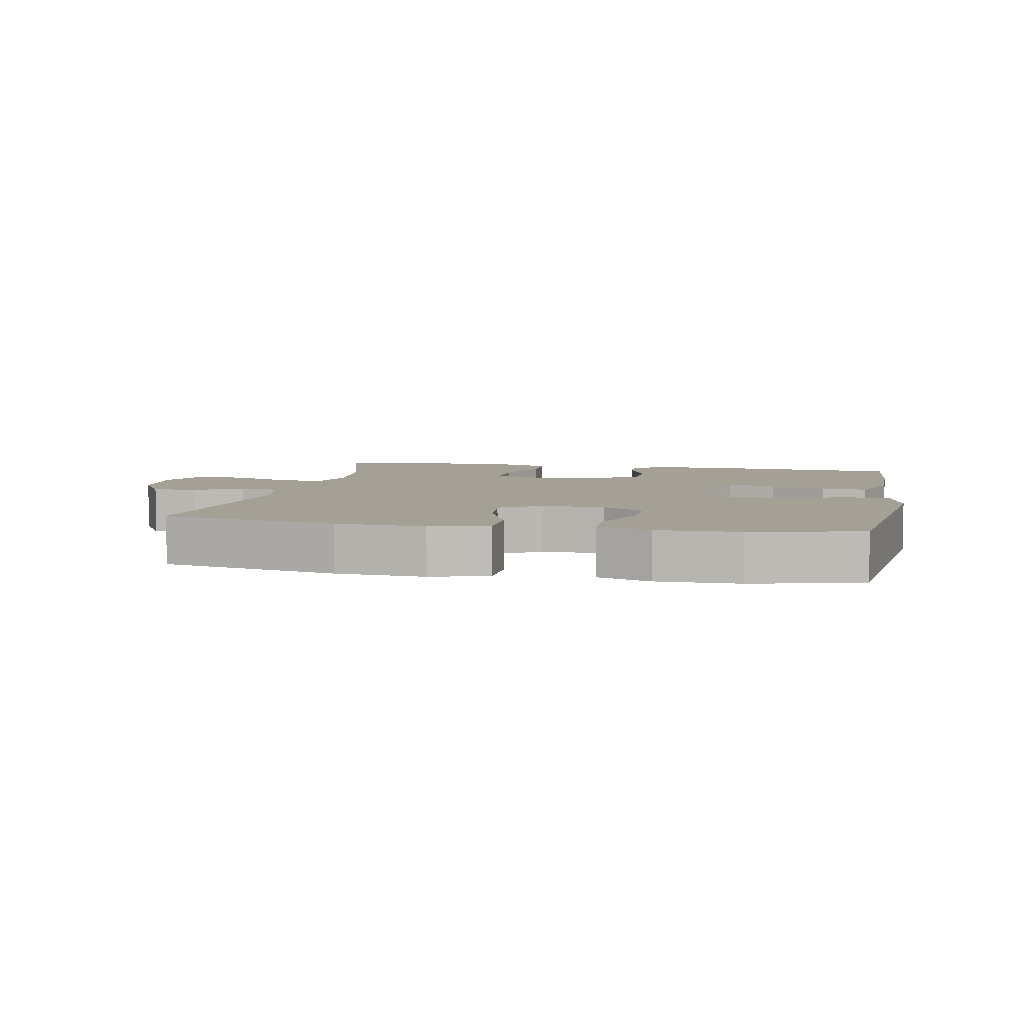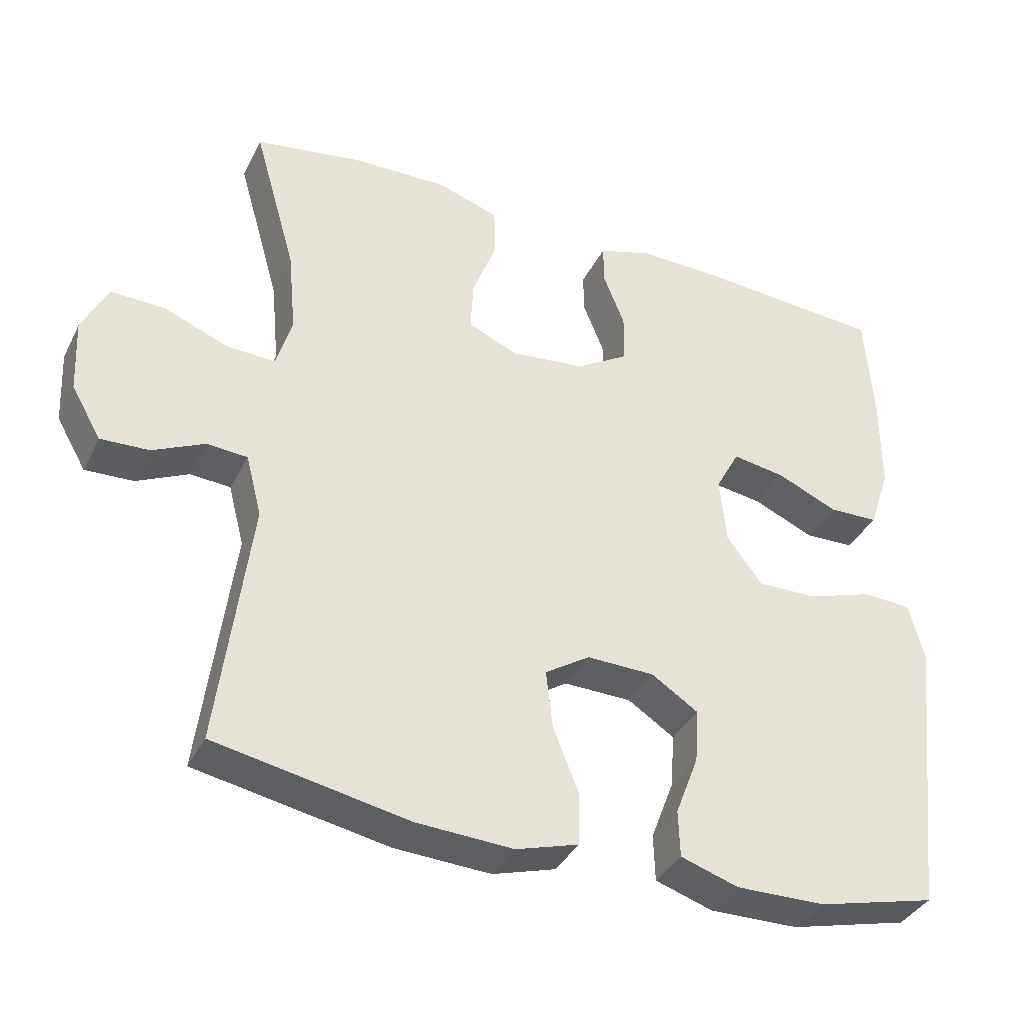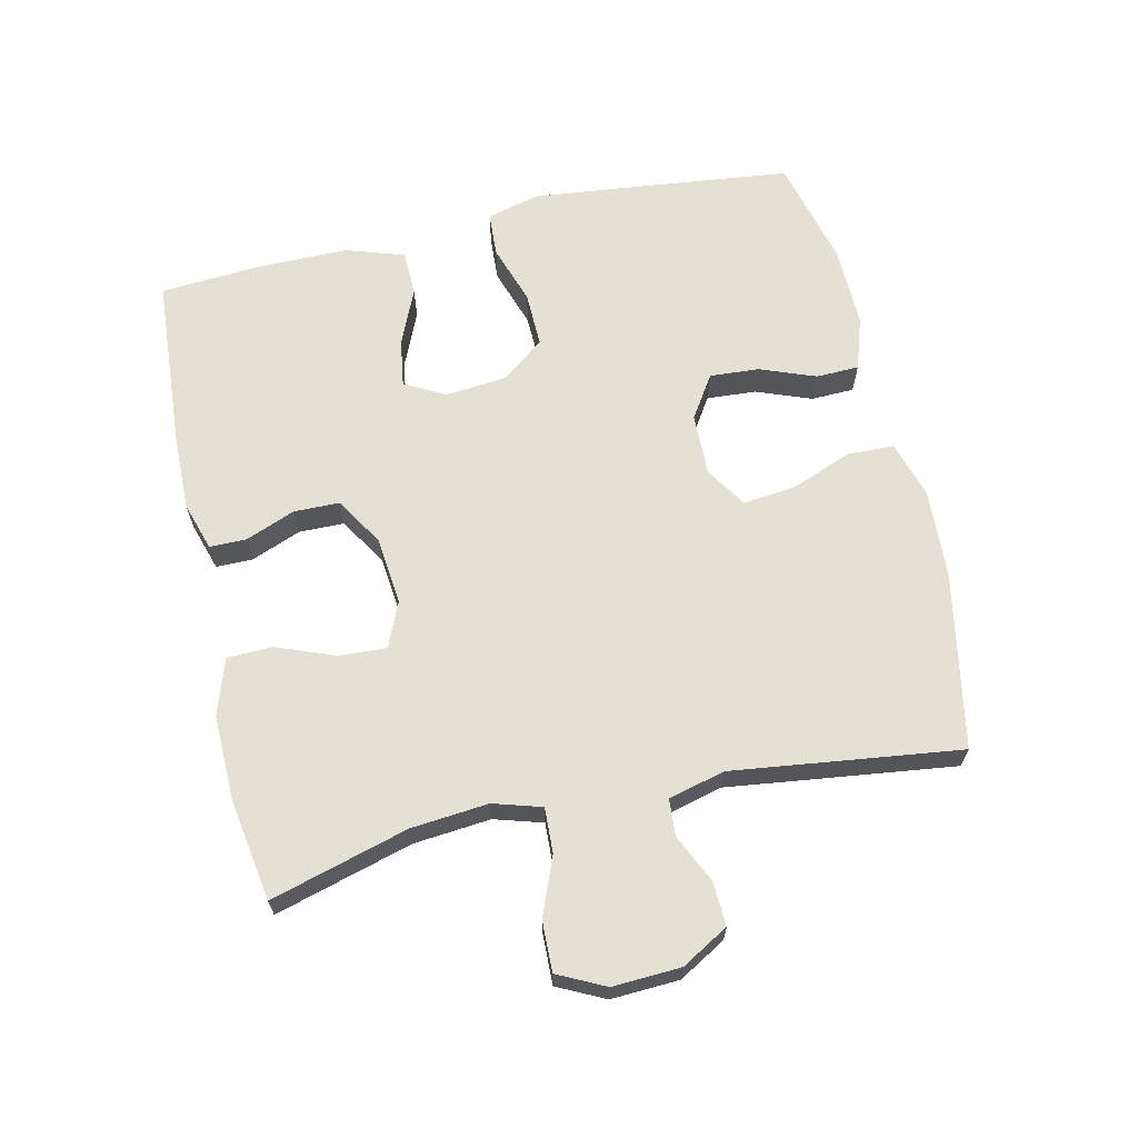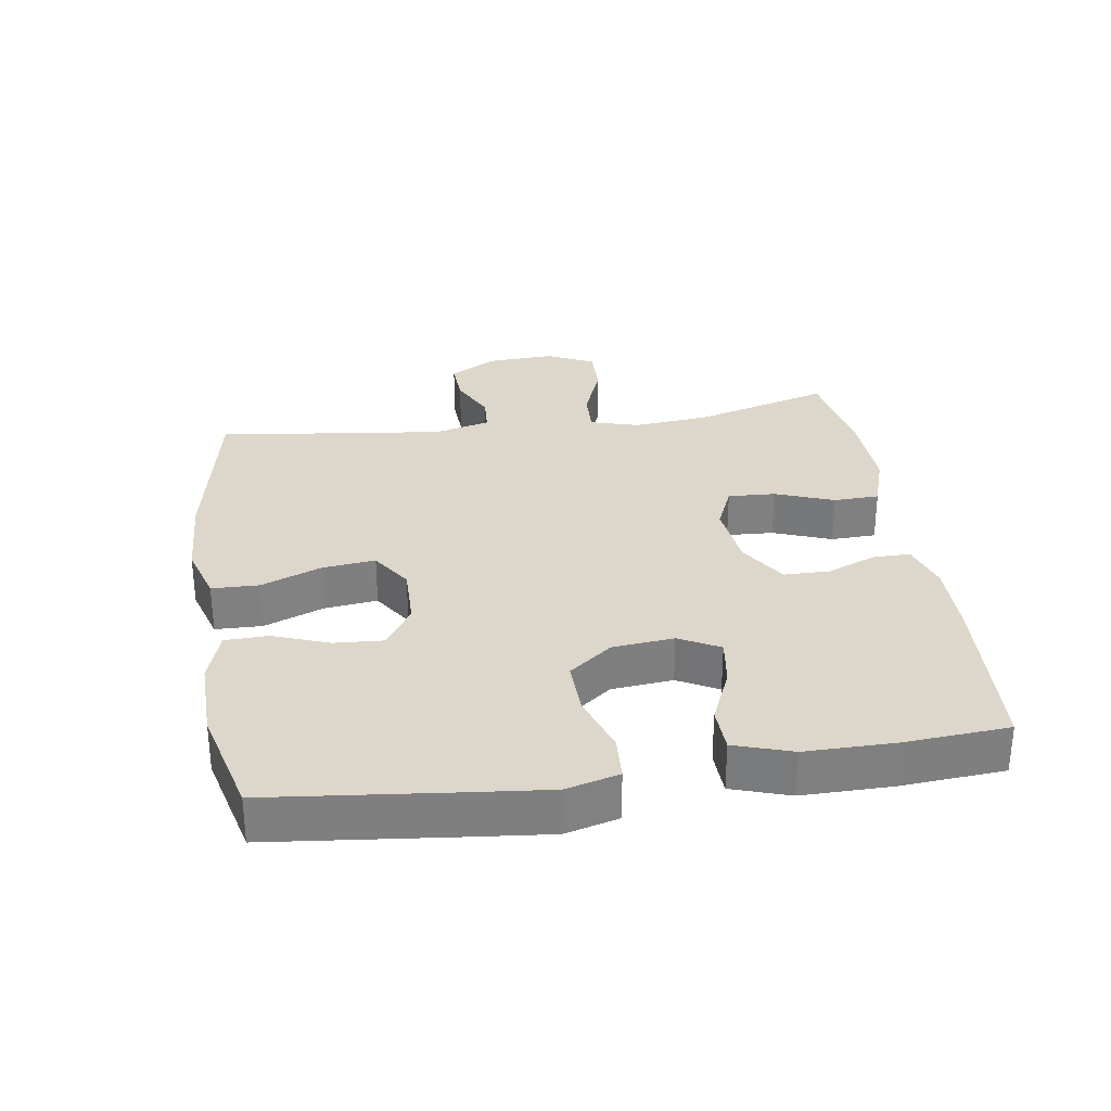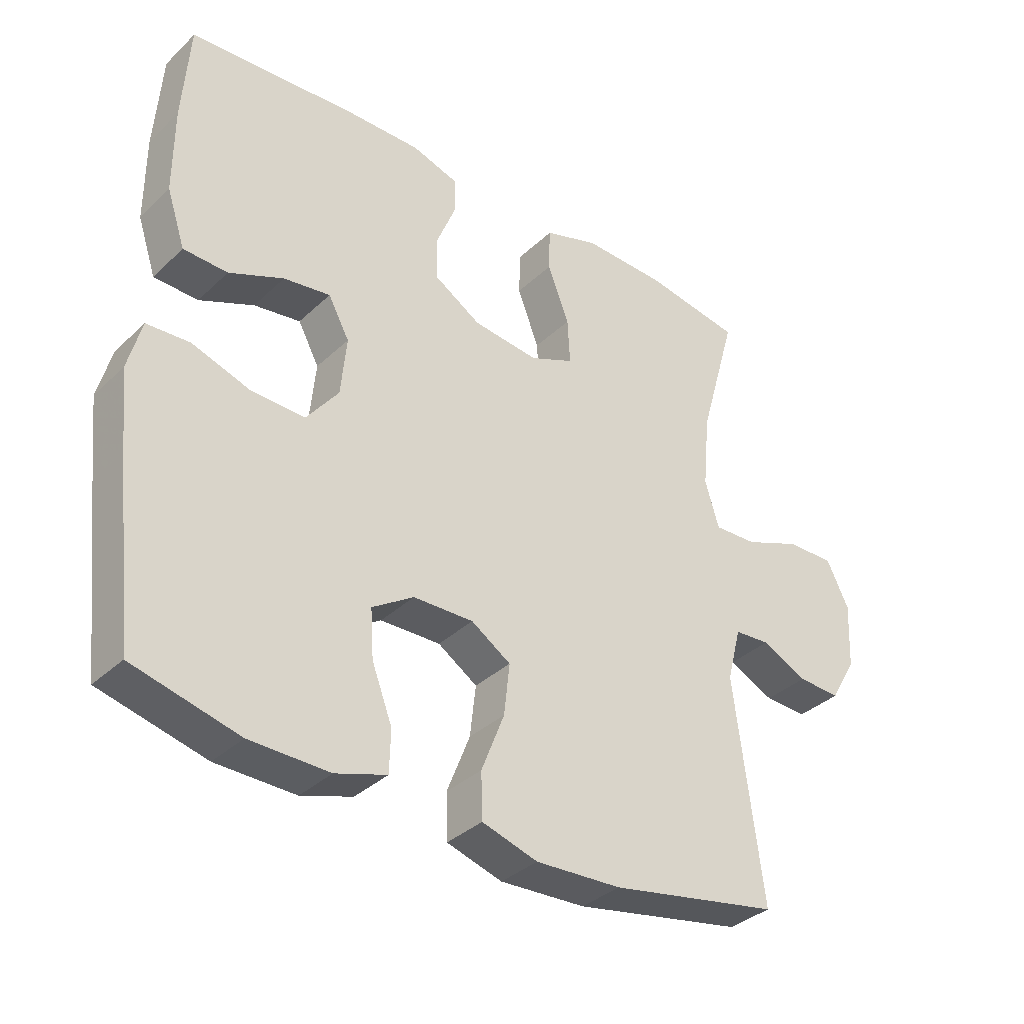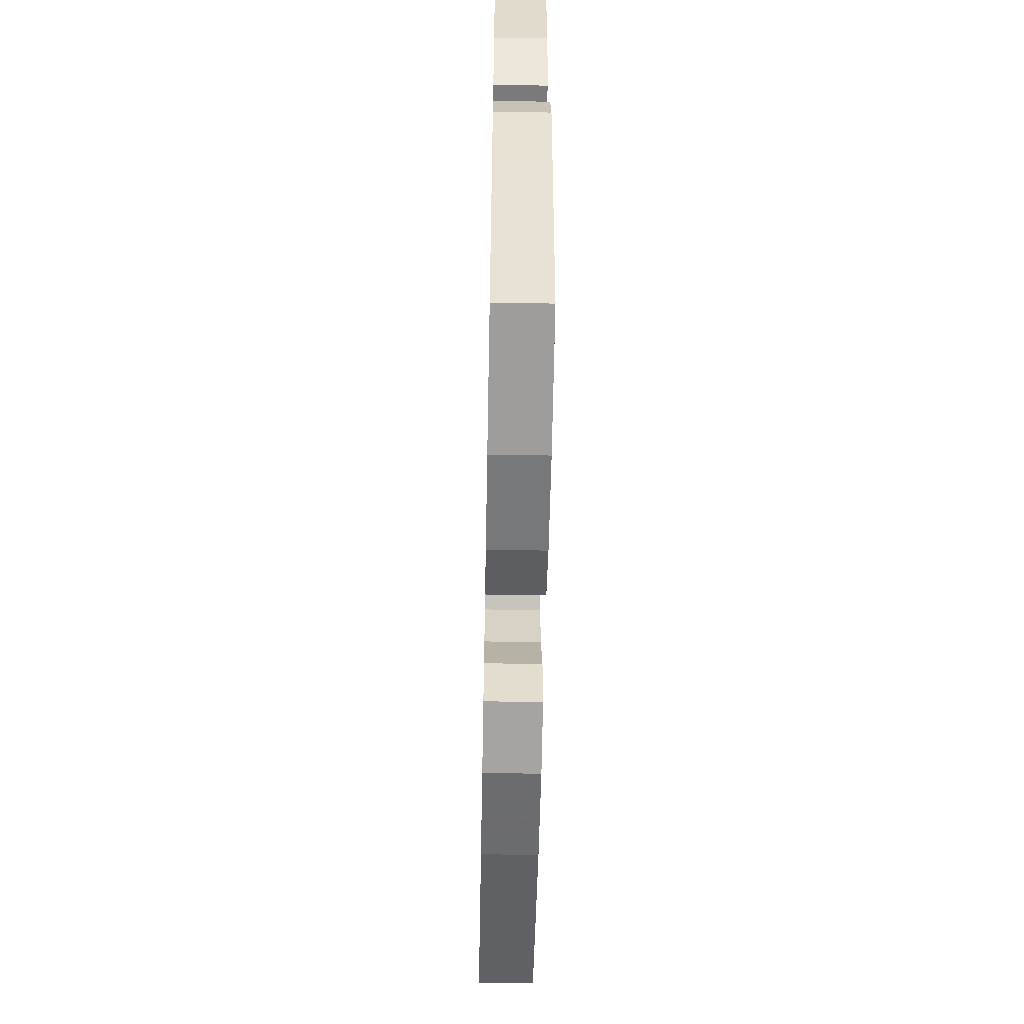
<metadata>
{"format":"obj","ext":"obj","renderer":"f3d","projection":"perspective","resolution":1024,"background":"white","views":[{"elev":5.9,"azim":-168.7,"up":"+Y"},{"elev":-36.9,"azim":155.9,"up":"+Z"},{"elev":65.3,"azim":77.3,"up":"+Y"},{"elev":30.4,"azim":-98.8,"up":"+Y"},{"elev":-35.4,"azim":-39.2,"up":"+Z"},{"elev":-56.5,"azim":-91.1,"up":"+Z"}]}
</metadata>
<code>
v 0.5 0.07 0.5
v 0.441 0.07 0.292
v 0.43 0.07 0.175
v 0.452 0.07 0.102
v 0.52 0.07 0.105
v 0.608 0.07 0.14
v 0.684 0.07 0.142
v 0.719 0.07 0.071
v 0.714 0.07 -0.032
v 0.673 0.07 -0.103
v 0.606 0.07 -0.1
v 0.534 0.07 -0.066
v 0.478 0.07 -0.07
v 0.456 0.07 -0.155
v 0.5 0.07 -0.5
v 0.233 0.07 -0.551
v 0.099 0.07 -0.558
v 0.012 0.07 -0.532
v 0.01 0.07 -0.461
v 0.046 0.07 -0.369
v 0.055 0.07 -0.289
v -0.007 0.07 -0.249
v -0.101 0.07 -0.251
v -0.166 0.07 -0.293
v -0.161 0.07 -0.368
v -0.129 0.07 -0.452
v -0.131 0.07 -0.517
v -0.211 0.07 -0.543
v -0.335 0.07 -0.541
v -0.5 0.07 -0.5
v -0.531 0.07 -0.226
v -0.544 0.07 -0.104
v -0.523 0.07 -0.024
v -0.456 0.07 -0.02
v -0.365 0.07 -0.05
v -0.281 0.07 -0.052
v -0.231 0.07 0.013
v -0.222 0.07 0.106
v -0.255 0.07 0.167
v -0.328 0.07 0.156
v -0.413 0.07 0.119
v -0.482 0.07 0.121
v -0.511 0.07 0.208
v -0.511 0.07 0.344
v -0.5 0.07 0.5
v -0.237 0.07 0.518
v -0.122 0.07 0.52
v -0.048 0.07 0.497
v -0.048 0.07 0.441
v -0.078 0.07 0.366
v -0.077 0.07 0.297
v -0.004 0.07 0.252
v 0.099 0.07 0.241
v 0.168 0.07 0.271
v 0.164 0.07 0.343
v 0.13 0.07 0.431
v 0.132 0.07 0.5
v 0.217 0.07 0.528
v 0.348 0.07 0.525
v 0.5 0 0.5
v 0.441 0 0.292
v 0.43 0 0.175
v 0.452 0 0.102
v 0.52 0 0.105
v 0.608 0 0.14
v 0.684 0 0.142
v 0.719 0 0.071
v 0.714 0 -0.032
v 0.673 0 -0.103
v 0.606 0 -0.1
v 0.534 0 -0.066
v 0.478 0 -0.07
v 0.456 0 -0.155
v 0.5 0 -0.5
v 0.233 0 -0.551
v 0.099 0 -0.558
v 0.012 0 -0.532
v 0.01 0 -0.461
v 0.046 0 -0.369
v 0.055 0 -0.289
v -0.007 0 -0.249
v -0.101 0 -0.251
v -0.166 0 -0.293
v -0.161 0 -0.368
v -0.129 0 -0.452
v -0.131 0 -0.517
v -0.211 0 -0.543
v -0.335 0 -0.541
v -0.5 0 -0.5
v -0.531 0 -0.226
v -0.544 0 -0.104
v -0.523 0 -0.024
v -0.456 0 -0.02
v -0.365 0 -0.05
v -0.281 0 -0.052
v -0.231 0 0.013
v -0.222 0 0.106
v -0.255 0 0.167
v -0.328 0 0.156
v -0.413 0 0.119
v -0.482 0 0.121
v -0.511 0 0.208
v -0.511 0 0.344
v -0.5 0 0.5
v -0.237 0 0.518
v -0.122 0 0.52
v -0.048 0 0.497
v -0.048 0 0.441
v -0.078 0 0.366
v -0.077 0 0.297
v -0.004 0 0.252
v 0.099 0 0.241
v 0.168 0 0.271
v 0.164 0 0.343
v 0.13 0 0.431
v 0.132 0 0.5
v 0.217 0 0.528
v 0.348 0 0.525
f 58 59 1 2
f 55 56 57 58
f 54 55 58 2
f 53 54 2 3
f 52 53 3 4
f 47 48 49 50
f 47 50 51
f 46 47 51
f 45 46 51
f 44 45 51 52
f 40 41 42 43
f 39 40 43 44
f 32 33 34 35
f 32 35 36
f 31 32 36
f 30 31 36
f 29 30 36 37
f 25 26 27 28
f 24 25 28 29
f 17 18 19 20
f 17 20 21
f 14 15 16 17
f 13 14 17 21
f 9 10 11 12
f 9 12 13
f 8 9 13
f 5 6 7 8
f 4 5 8 13
f 39 44 52 4
f 24 29 37
f 23 24 37 38
f 22 23 38
f 21 22 38 39
f 4 13 21 39
f 61 60 118 117
f 117 116 115 114
f 61 117 114 113
f 62 61 113 112
f 63 62 112 111
f 109 108 107 106
f 110 109 106
f 110 106 105
f 110 105 104
f 111 110 104 103
f 102 101 100 99
f 103 102 99 98
f 94 93 92 91
f 95 94 91
f 95 91 90
f 95 90 89
f 96 95 89 88
f 87 86 85 84
f 88 87 84 83
f 79 78 77 76
f 80 79 76
f 76 75 74 73
f 80 76 73 72
f 71 70 69 68
f 72 71 68
f 72 68 67
f 67 66 65 64
f 72 67 64 63
f 63 111 103 98
f 96 88 83
f 97 96 83 82
f 97 82 81
f 98 97 81 80
f 98 80 72 63
f 1 60 61 2
f 2 61 62 3
f 3 62 63 4
f 4 63 64 5
f 5 64 65 6
f 6 65 66 7
f 7 66 67 8
f 8 67 68 9
f 9 68 69 10
f 10 69 70 11
f 11 70 71 12
f 12 71 72 13
f 13 72 73 14
f 14 73 74 15
f 15 74 75 16
f 16 75 76 17
f 17 76 77 18
f 18 77 78 19
f 19 78 79 20
f 20 79 80 21
f 21 80 81 22
f 22 81 82 23
f 23 82 83 24
f 24 83 84 25
f 25 84 85 26
f 26 85 86 27
f 27 86 87 28
f 28 87 88 29
f 29 88 89 30
f 30 89 90 31
f 31 90 91 32
f 32 91 92 33
f 33 92 93 34
f 34 93 94 35
f 35 94 95 36
f 36 95 96 37
f 37 96 97 38
f 38 97 98 39
f 39 98 99 40
f 40 99 100 41
f 41 100 101 42
f 42 101 102 43
f 43 102 103 44
f 44 103 104 45
f 45 104 105 46
f 46 105 106 47
f 47 106 107 48
f 48 107 108 49
f 49 108 109 50
f 50 109 110 51
f 51 110 111 52
f 52 111 112 53
f 53 112 113 54
f 54 113 114 55
f 55 114 115 56
f 56 115 116 57
f 57 116 117 58
f 58 117 118 59
f 59 118 60 1

</code>
